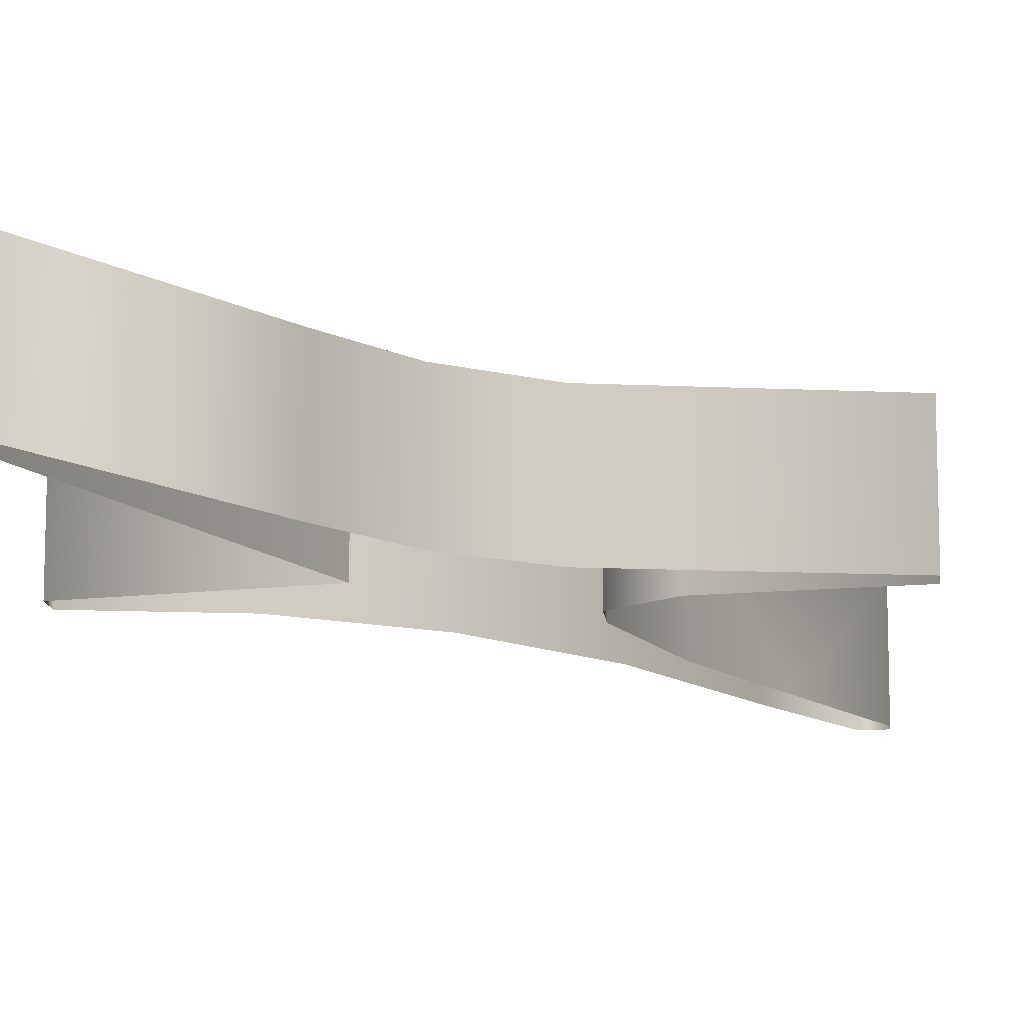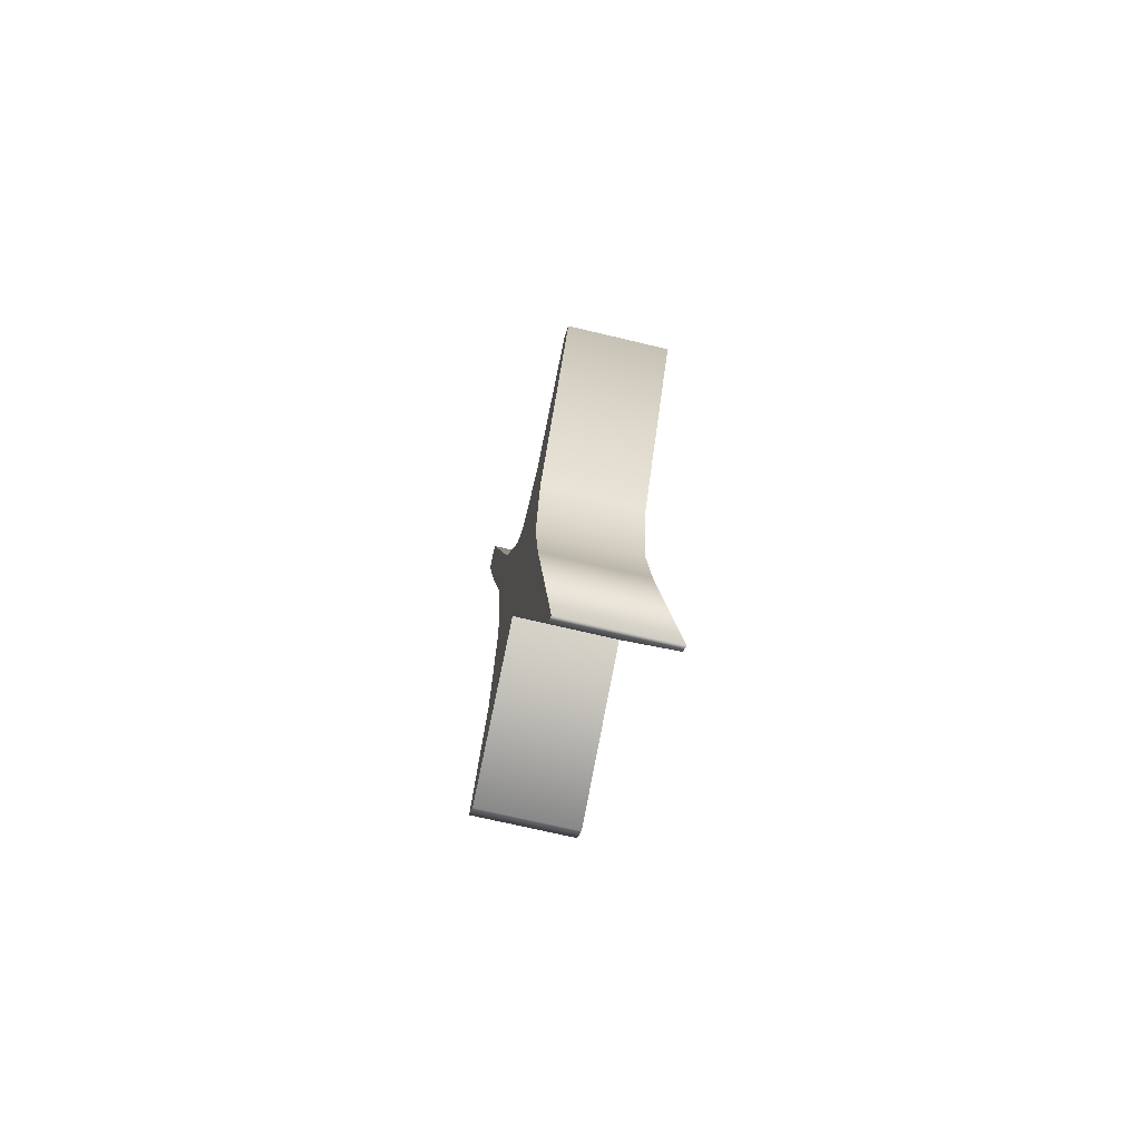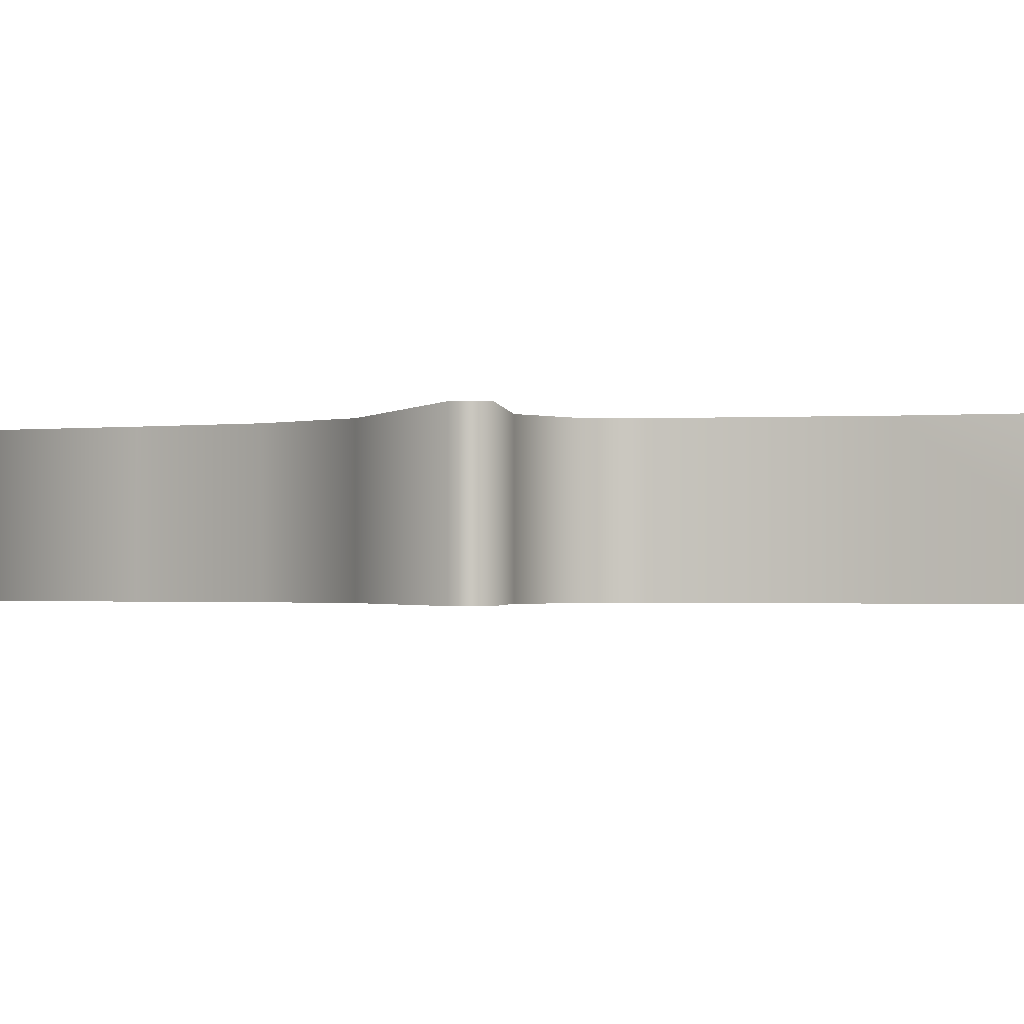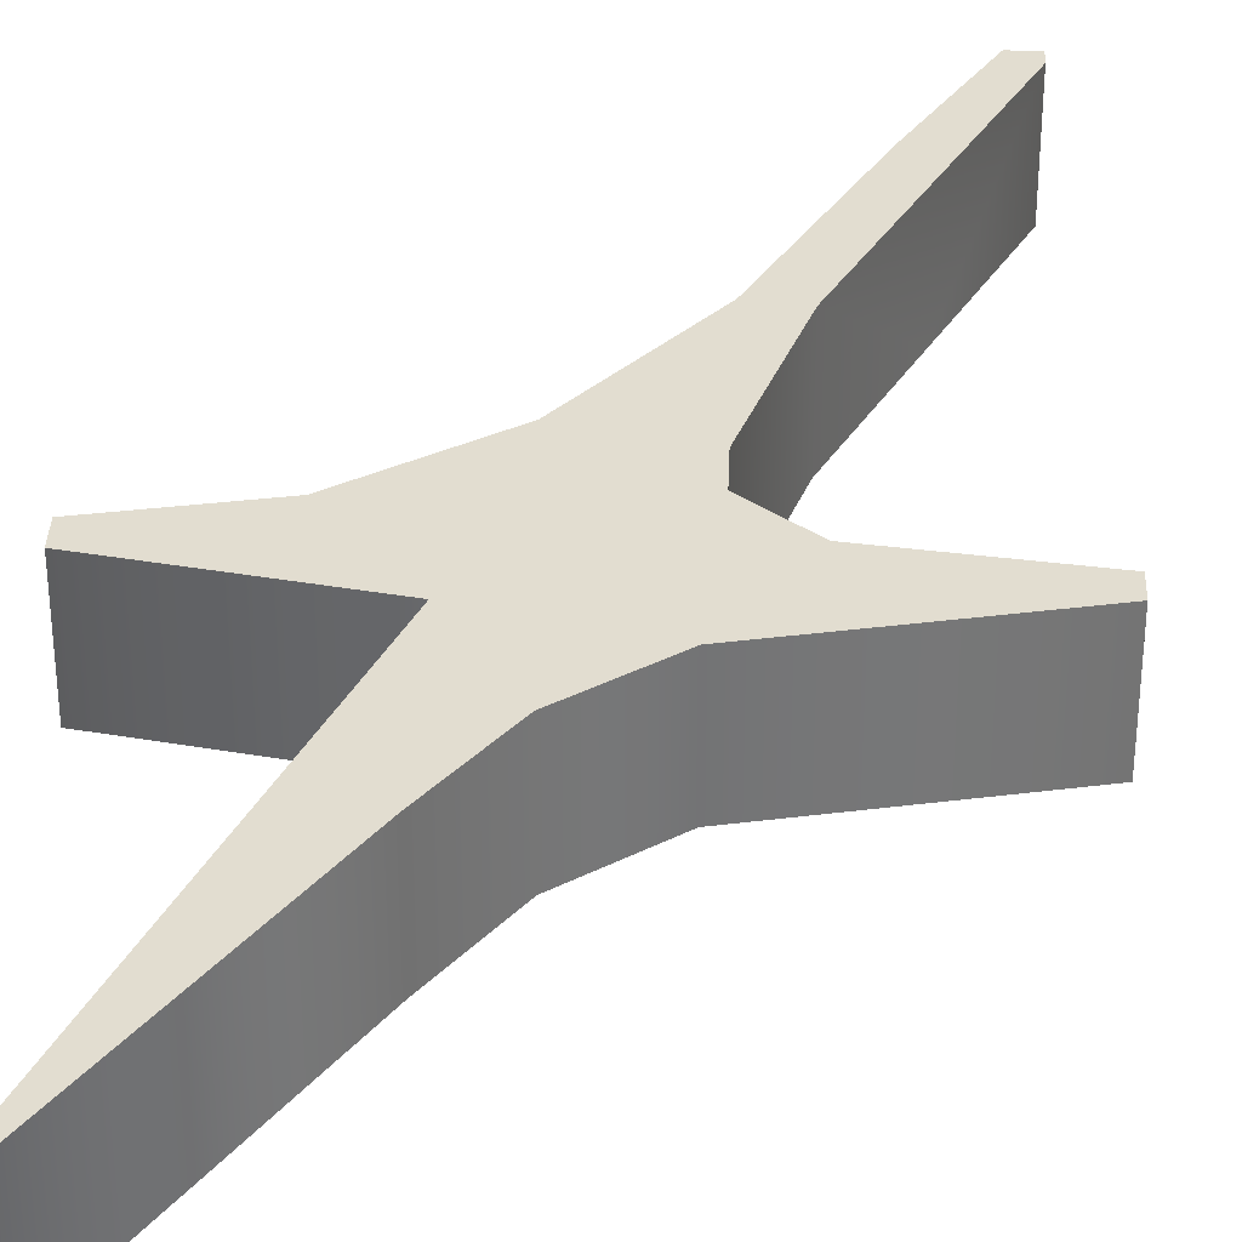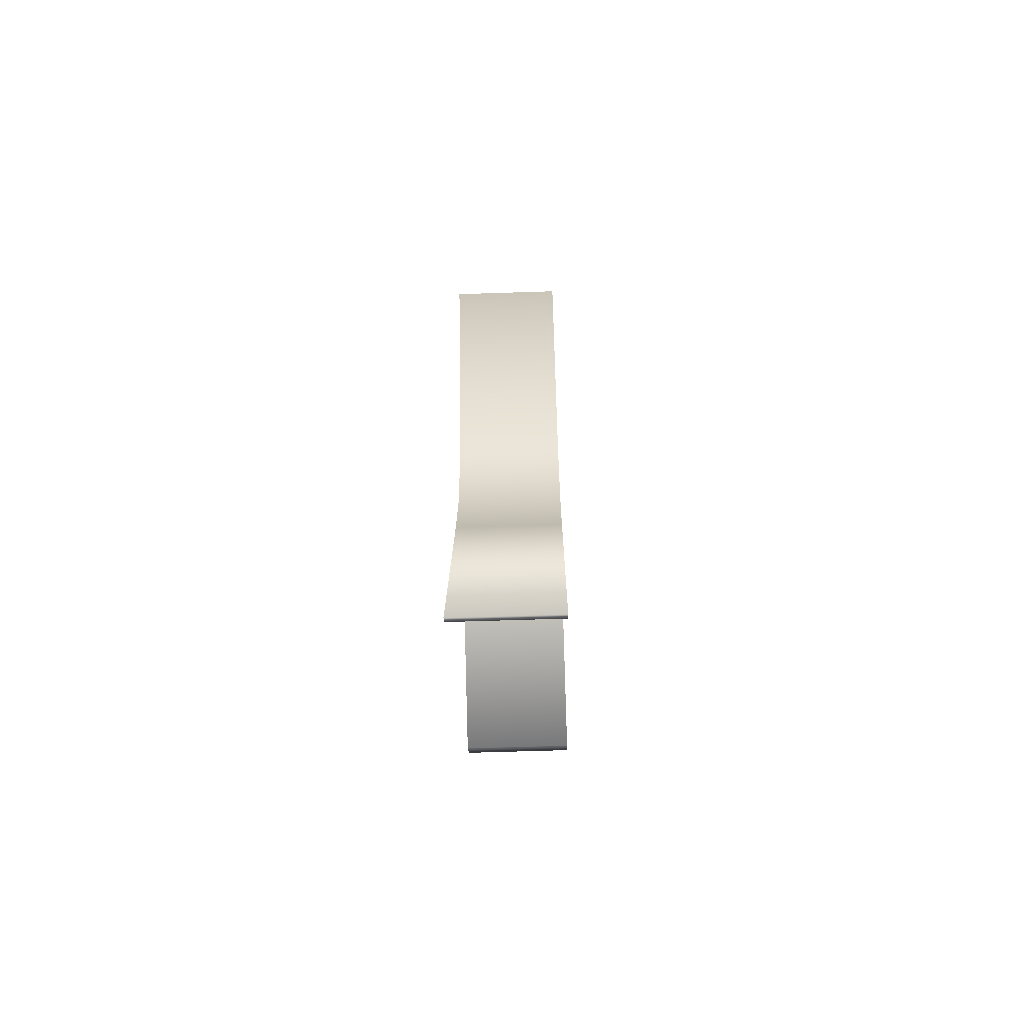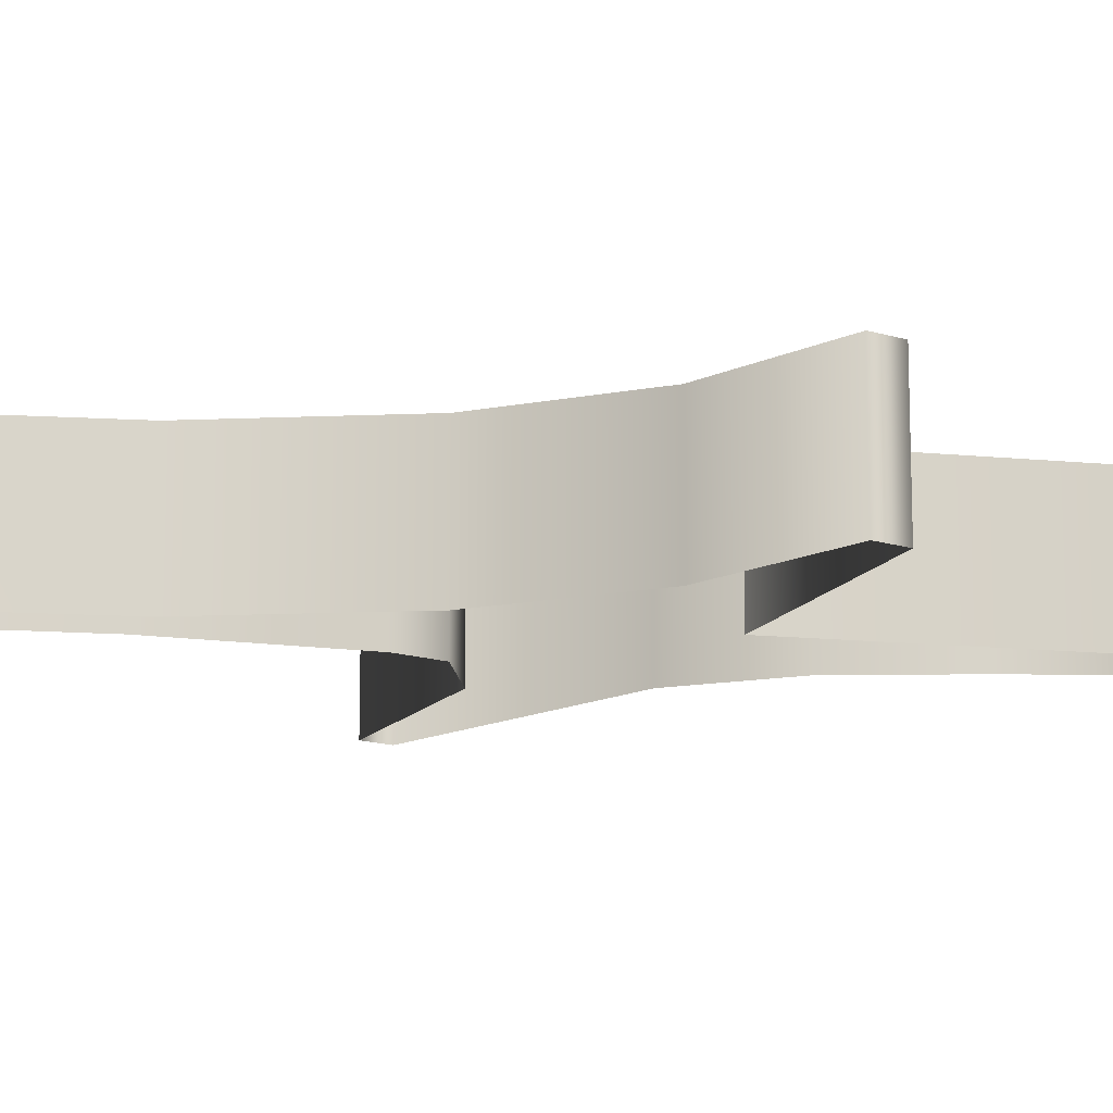
<metadata>
{"format":"obj","ext":"obj","renderer":"f3d","projection":"perspective","resolution":1024,"background":"white","views":[{"elev":-12.6,"azim":-129.4,"up":"+Y"},{"elev":-68.2,"azim":-103.6,"up":"+Z"},{"elev":-1.0,"azim":-48.7,"up":"+Y"},{"elev":35.2,"azim":-132.8,"up":"+Y"},{"elev":-63.1,"azim":-88.1,"up":"+Z"},{"elev":-15.1,"azim":101.2,"up":"+Y"}]}
</metadata>
<code>
o #ID1460
v -0.02351 0.8342 0.02649
v -0.023 0.8342 0.02914
v -0.02136 0.8342 0.029
v -0.02647 0.8342 0.03102
v -0.02604 0.8342 0.03145
v -0.02355 0.8342 0.02183
v -0.02488 0.8342 0.01474
v -0.02514 0.8342 0.01448
v -0.02063 0.8342 0.02475
v -0.02315 0.8342 0.02417
v -0.01855 0.8342 0.02837
v -0.01813 0.8342 0.03227
v -0.02067 0.8342 0.02969
v -0.01898 0.8342 0.03292
v -0.01663 0.8342 0.03682
v -0.01642 0.8342 0.04013
v -0.01573 0.8342 0.03995
v -0.01616 0.8342 0.04038
v -0.01616 0.8342 0.02251
v -0.01663 0.8342 0.02204
v -0.0179 0.8342 0.02511
v -0.01855 0.8342 0.02837
v -0.02063 0.8342 0.02475
v -0.0179 0.8342 0.02511
v -0.01616 0.8342 0.02251
v -0.01663 0.8342 0.02204
v -0.01616 0.8342 0.04038
v -0.01642 0.8342 0.04013
v -0.01573 0.8342 0.03995
v -0.01663 0.8342 0.03682
v -0.01898 0.8342 0.03292
v -0.01813 0.8342 0.03227
v -0.02067 0.8342 0.02969
v -0.02136 0.8342 0.029
v -0.02351 0.8342 0.02649
v -0.02315 0.8342 0.02417
v -0.02355 0.8342 0.02183
v -0.02488 0.8342 0.01474
v -0.02514 0.8342 0.01448
v -0.02604 0.8342 0.03145
v -0.02647 0.8342 0.03102
v -0.023 0.8342 0.02914
v -0.02488 0.8342 0.01474
v -0.02514 0.8315 0.01448
v -0.02514 0.8342 0.01448
v -0.02488 0.8315 0.01474
v -0.02488 0.8315 0.01474
v -0.02488 0.8342 0.01474
v -0.02514 0.8315 0.01448
v -0.02514 0.8342 0.01448
v -0.02355 0.8315 0.02183
v -0.02355 0.8342 0.02183
v -0.02355 0.8342 0.02183
v -0.02355 0.8315 0.02183
v -0.02315 0.8315 0.02417
v -0.02315 0.8342 0.02417
v -0.02315 0.8342 0.02417
v -0.02315 0.8315 0.02417
v -0.02351 0.8342 0.02649
v -0.02351 0.8315 0.02649
v -0.02351 0.8342 0.02649
v -0.02351 0.8315 0.02649
v -0.02647 0.8342 0.03102
v -0.02647 0.8315 0.03102
v -0.02647 0.8342 0.03102
v -0.02647 0.8315 0.03102
v -0.02604 0.8315 0.03145
v -0.02604 0.8342 0.03145
v -0.02604 0.8342 0.03145
v -0.02604 0.8315 0.03145
v -0.023 0.8342 0.02914
v -0.023 0.8315 0.02914
v -0.023 0.8342 0.02914
v -0.023 0.8315 0.02914
v -0.02136 0.8342 0.029
v -0.02136 0.8315 0.029
v -0.02136 0.8342 0.029
v -0.02136 0.8315 0.029
v -0.02067 0.8315 0.02969
v -0.02067 0.8342 0.02969
v -0.02067 0.8342 0.02969
v -0.02067 0.8315 0.02969
v -0.01898 0.8315 0.03292
v -0.01898 0.8342 0.03292
v -0.01898 0.8342 0.03292
v -0.01898 0.8315 0.03292
v -0.01772 0.8315 0.03648
v -0.01642 0.8342 0.04013
v -0.01642 0.8315 0.04013
v -0.01642 0.8315 0.04013
v -0.01772 0.8315 0.03648
v -0.01642 0.8342 0.04013
v -0.01616 0.8315 0.04038
v -0.01616 0.8342 0.04038
v -0.01616 0.8342 0.04038
v -0.01616 0.8315 0.04038
v -0.01573 0.8342 0.03995
v -0.01573 0.8315 0.03995
v -0.01573 0.8342 0.03995
v -0.01573 0.8315 0.03995
v -0.01663 0.8315 0.03682
v -0.01663 0.8342 0.03682
v -0.01663 0.8315 0.03682
v -0.01663 0.8342 0.03682
v -0.01813 0.8315 0.03227
v -0.01813 0.8342 0.03227
v -0.01678 0.8315 0.03637
v -0.01678 0.8315 0.03637
v -0.01813 0.8315 0.03227
v -0.01813 0.8342 0.03227
v -0.01855 0.8315 0.02837
v -0.01855 0.8342 0.02837
v -0.01855 0.8315 0.02837
v -0.01855 0.8342 0.02837
v -0.0179 0.8342 0.02511
v -0.0179 0.8315 0.02511
v -0.0179 0.8342 0.02511
v -0.0179 0.8315 0.02511
v -0.01616 0.8342 0.02251
v -0.01616 0.8315 0.02251
v -0.01616 0.8342 0.02251
v -0.01616 0.8315 0.02251
v -0.01663 0.8315 0.02204
v -0.01663 0.8342 0.02204
v -0.01663 0.8315 0.02204
v -0.01663 0.8342 0.02204
v -0.02063 0.8342 0.02475
v -0.02063 0.8315 0.02475
v -0.02063 0.8342 0.02475
v -0.02063 0.8315 0.02475
v -0.02063 0.8342 0.02475
v -0.02063 0.8315 0.02475
v -0.02063 0.8315 0.02475
v -0.02063 0.8342 0.02475
f 1 2 3
f 2 1 4
f 2 4 5
f 6 7 8
f 7 6 9
f 9 6 10
f 9 10 11
f 11 10 12
f 12 10 1
f 12 1 13
f 13 1 3
f 12 13 14
f 12 14 15
f 15 14 16
f 15 16 17
f 17 16 18
f 9 19 20
f 19 9 21
f 21 9 11
f 22 23 24
f 24 23 25
f 26 25 23
f 27 28 29
f 29 28 30
f 28 31 30
f 30 31 32
f 31 33 32
f 34 35 33
f 33 35 32
f 35 36 32
f 32 36 22
f 22 36 23
f 36 37 23
f 23 37 38
f 39 38 37
f 40 41 42
f 41 35 42
f 34 42 35
f 43 44 45
f 44 43 46
f 47 48 49
f 50 49 48
f 51 45 44
f 45 51 52
f 53 54 50
f 49 50 54
f 55 52 51
f 52 55 56
f 57 58 53
f 54 53 58
f 59 55 60
f 55 59 56
f 57 61 58
f 62 58 61
f 63 60 64
f 60 63 59
f 61 65 62
f 66 62 65
f 67 63 64
f 63 67 68
f 69 70 65
f 66 65 70
f 71 67 72
f 67 71 68
f 69 73 70
f 74 70 73
f 75 72 76
f 72 75 71
f 73 77 74
f 78 74 77
f 79 75 76
f 75 79 80
f 81 82 77
f 78 77 82
f 83 80 79
f 80 83 84
f 85 86 81
f 82 81 86
f 87 84 83
f 84 87 88
f 88 87 89
f 90 91 92
f 92 91 85
f 86 85 91
f 93 88 89
f 88 93 94
f 95 96 92
f 90 92 96
f 97 93 98
f 93 97 94
f 95 99 96
f 100 96 99
f 97 101 102
f 101 97 98
f 100 99 103
f 104 103 99
f 102 105 106
f 105 102 107
f 107 102 101
f 103 104 108
f 108 104 109
f 110 109 104
f 106 111 112
f 111 106 105
f 109 110 113
f 114 113 110
f 115 111 116
f 111 115 112
f 114 117 113
f 118 113 117
f 119 116 120
f 116 119 115
f 117 121 118
f 122 118 121
f 119 123 124
f 123 119 120
f 122 121 125
f 126 125 121
f 127 123 128
f 123 127 124
f 126 129 125
f 130 125 129
f 131 46 43
f 46 131 132
f 133 134 47
f 48 47 134

</code>
